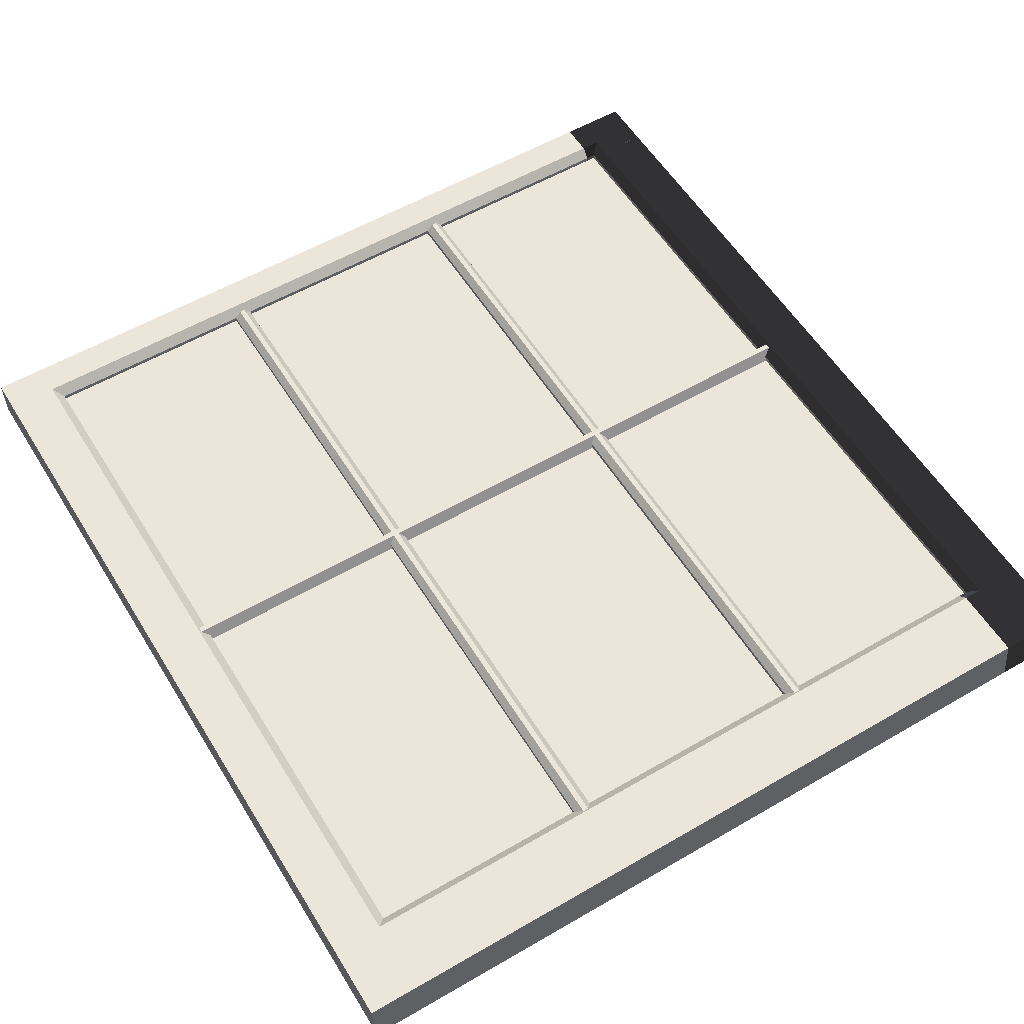
<metadata>
{"format":"obj","ext":"obj","renderer":"f3d","projection":"perspective","resolution":1024,"background":"white","views":[{"elev":56.4,"azim":-31.3,"up":"+Z"}]}
</metadata>
<code>
v -0.3666 -0.005671 0.01775
v -0.3666 -0.7605 0.03239
v -0.3666 -0.7605 0.01775
v -0.3666 -0.005671 0.03239
v -0.3666 -0.005671 0.03239
v -0.3666 -0.005671 0.01775
v -0.3666 -0.7605 0.03239
v -0.3666 -0.7605 0.01775
v -0.3666 -0.7605 0.03239
v 0.3627 -0.7605 0.01775
v -0.3666 -0.7605 0.01775
v 0.3627 -0.7605 0.03239
v 0.3627 -0.7605 0.03239
v -0.3666 -0.7605 0.03239
v 0.3627 -0.7605 0.01775
v -0.3666 -0.7605 0.01775
v 0.3627 -0.7605 0.01775
v -0.3666 -0.005671 0.01775
v -0.3666 -0.7605 0.01775
v 0.3627 -0.005671 0.01775
v 0.3627 -0.005671 0.01775
v 0.3627 -0.7605 0.01775
v -0.3666 -0.005671 0.01775
v -0.3666 -0.7605 0.01775
v 0.3627 -0.005671 0.03239
v -0.3666 -0.005671 0.01775
v 0.3627 -0.005671 0.01775
v -0.3666 -0.005671 0.03239
v -0.3666 -0.005671 0.03239
v 0.3627 -0.005671 0.03239
v -0.3666 -0.005671 0.01775
v 0.3627 -0.005671 0.01775
v 0.3627 -0.005671 0.03239
v -0.3666 -0.7605 0.03239
v -0.3666 -0.005671 0.03239
v 0.3627 -0.7605 0.03239
v 0.3627 -0.7605 0.03239
v 0.3627 -0.005671 0.03239
v -0.3666 -0.7605 0.03239
v -0.3666 -0.005671 0.03239
v 0.3627 -0.005671 0.03239
v 0.3627 -0.7605 0.01775
v 0.3627 -0.7605 0.03239
v 0.3627 -0.005671 0.01775
v 0.3627 -0.005671 0.01775
v 0.3627 -0.005671 0.03239
v 0.3627 -0.7605 0.01775
v 0.3627 -0.7605 0.03239
v -0.1213 -0.01482 0.01325
v -0.1213 -0.7605 0.01775
v -0.1213 -0.7605 0.01325
v -0.1213 -0.01482 0.01775
v -0.1213 -0.7605 0.03239
v -0.1213 -0.01482 0.03239
v -0.1213 -0.7605 0.03696
v -0.1213 -0.01482 0.03696
v -0.1213 -0.01482 0.03696
v -0.1277 -0.7605 0.04428
v -0.1213 -0.7605 0.03696
v -0.1277 -0.01482 0.04428
v -0.1332 -0.7605 0.04428
v -0.1277 -0.01482 0.04428
v -0.1332 -0.01482 0.04428
v -0.1277 -0.7605 0.04428
v -0.1332 -0.01482 0.04428
v -0.1396 -0.7605 0.03696
v -0.1332 -0.7605 0.04428
v -0.1396 -0.01482 0.03696
v -0.1396 -0.01482 0.03696
v -0.1396 -0.7605 0.03239
v -0.1396 -0.7605 0.03696
v -0.1396 -0.01482 0.03239
v -0.1396 -0.7605 0.01775
v -0.1396 -0.01482 0.01775
v -0.1396 -0.7605 0.01318
v -0.1396 -0.01482 0.01318
v -0.1396 -0.01482 0.01318
v -0.1332 -0.7605 0.005865
v -0.1396 -0.7605 0.01318
v -0.1332 -0.01482 0.005865
v -0.1277 -0.01482 0.005865
v -0.1332 -0.7605 0.005865
v -0.1332 -0.01482 0.005865
v -0.1277 -0.7605 0.005865
v -0.1277 -0.01482 0.005865
v -0.1213 -0.7605 0.01325
v -0.1277 -0.7605 0.005865
v -0.1213 -0.01482 0.01325
v 0.3627 -0.3831 0.01775
v -0.3666 -0.3831 0.01318
v 0.3627 -0.3831 0.01318
v -0.3666 -0.3831 0.01775
v 0.3627 -0.3831 0.01318
v -0.3666 -0.3767 0.005865
v 0.3627 -0.3767 0.005865
v -0.3666 -0.3831 0.01318
v 0.3627 -0.3831 0.03239
v -0.3666 -0.3831 0.03239
v 0.3627 -0.3712 0.005865
v -0.3666 -0.3767 0.005865
v -0.3666 -0.3712 0.005865
v 0.3627 -0.3767 0.005865
v -0.3666 -0.3648 0.01775
v 0.3627 -0.3648 0.01311
v -0.3666 -0.3648 0.01311
v 0.3627 -0.3648 0.01775
v -0.3666 -0.3648 0.03239
v 0.3627 -0.3648 0.03239
v -0.3666 -0.3712 0.04428
v 0.3627 -0.3648 0.03239
v -0.3666 -0.3648 0.03239
v 0.3627 -0.3712 0.04428
v 0.3627 -0.3767 0.04428
v -0.3666 -0.3712 0.04428
v -0.3666 -0.3767 0.04428
v 0.3627 -0.3712 0.04428
v 0.3627 -0.3767 0.04428
v -0.3666 -0.3831 0.03239
v 0.3627 -0.3831 0.03239
v -0.3666 -0.3767 0.04428
v -0.3666 -0.3712 0.005865
v 0.3627 -0.3648 0.01311
v 0.3627 -0.3712 0.005865
v -0.3666 -0.3648 0.01311
v 0.1358 -0.01482 0.01325
v 0.1358 -0.7605 0.01775
v 0.1358 -0.7605 0.01325
v 0.1358 -0.01482 0.01775
v 0.1358 -0.7605 0.03239
v 0.1358 -0.01482 0.03239
v 0.1358 -0.7605 0.03696
v 0.1358 -0.01482 0.03696
v 0.1358 -0.01482 0.03696
v 0.1294 -0.7605 0.04428
v 0.1358 -0.7605 0.03696
v 0.1294 -0.01482 0.04428
v 0.1239 -0.7605 0.04428
v 0.1294 -0.01482 0.04428
v 0.1239 -0.01482 0.04428
v 0.1294 -0.7605 0.04428
v 0.1239 -0.01482 0.04428
v 0.1175 -0.7605 0.03696
v 0.1239 -0.7605 0.04428
v 0.1175 -0.01482 0.03696
v 0.1175 -0.01482 0.03696
v 0.1175 -0.7605 0.03239
v 0.1175 -0.7605 0.03696
v 0.1175 -0.01482 0.03239
v 0.1175 -0.7605 0.01775
v 0.1175 -0.01482 0.01775
v 0.1175 -0.7605 0.01318
v 0.1175 -0.01482 0.01318
v 0.1175 -0.01482 0.01318
v 0.1239 -0.7605 0.005865
v 0.1175 -0.7605 0.01318
v 0.1239 -0.01482 0.005865
v 0.1294 -0.01482 0.005865
v 0.1239 -0.7605 0.005865
v 0.1239 -0.01482 0.005865
v 0.1294 -0.7605 0.005865
v 0.1294 -0.01482 0.005865
v 0.1358 -0.7605 0.01325
v 0.1294 -0.7605 0.005865
v 0.1358 -0.01482 0.01325
v -0.415 -0.02435 0.004036
v -0.3666 -0.7422 0.004036
v -0.415 -0.7422 0.004036
v -0.3666 -0.02435 0.004036
v -0.3666 -0.02435 0.004036
v -0.3574 -0.7422 0.01318
v -0.3666 -0.7422 0.004036
v -0.3574 -0.02435 0.01318
v -0.3574 -0.02435 0.01318
v -0.3574 -0.7422 0.01775
v -0.3574 -0.7422 0.01318
v -0.3574 -0.02435 0.01775
v -0.3574 -0.7422 0.01775
v -0.3666 -0.02435 0.01775
v -0.3666 -0.7422 0.01775
v -0.3574 -0.02435 0.01775
v -0.3666 -0.02435 0.01775
v -0.3666 -0.7422 0.03239
v -0.3666 -0.7422 0.01775
v -0.3666 -0.02435 0.03239
v -0.3666 -0.02435 0.03239
v -0.3574 -0.7422 0.03239
v -0.3666 -0.7422 0.03239
v -0.3574 -0.02435 0.03239
v -0.3574 -0.02435 0.03239
v -0.3574 -0.7422 0.03696
v -0.3574 -0.7422 0.03239
v -0.3574 -0.02435 0.03696
v -0.3574 -0.7422 0.03696
v -0.3666 -0.02435 0.04611
v -0.3666 -0.7422 0.04611
v -0.3574 -0.02435 0.03696
v -0.3666 -0.7422 0.04611
v -0.415 -0.02435 0.04611
v -0.415 -0.7422 0.04611
v -0.3666 -0.02435 0.04611
v -0.415 -0.02435 0.04611
v -0.415 -0.7422 0.004036
v -0.415 -0.7422 0.04611
v -0.415 -0.02435 0.004036
v 0.3444 0.02634 0.004036
v -0.3483 -0.01482 0.004036
v -0.3483 0.02634 0.004036
v 0.3444 -0.01482 0.004036
v 0.3444 -0.01482 0.01775
v -0.3483 -0.01482 0.004036
v 0.3444 -0.01482 0.004036
v -0.3483 -0.01482 0.01775
v -0.3483 0.02634 0.04611
v 0.3444 0.02634 0.004036
v -0.3483 0.02634 0.004036
v 0.3444 0.02634 0.04611
v -0.3483 -0.005671 0.04611
v 0.3444 0.02634 0.04611
v -0.3483 0.02634 0.04611
v 0.3444 -0.005671 0.04611
v 0.3444 -0.01482 0.03696
v -0.3483 -0.005671 0.04611
v -0.3483 -0.01482 0.03696
v 0.3444 -0.005671 0.04611
v 0.3444 -0.01482 0.03696
v -0.3483 -0.01482 0.03239
v 0.3444 -0.01482 0.03239
v -0.3483 -0.01482 0.03696
v -0.3483 -0.005671 0.03239
v 0.3444 -0.01482 0.03239
v -0.3483 -0.01482 0.03239
v 0.3444 -0.005671 0.03239
v 0.3444 -0.005671 0.03239
v -0.3483 -0.005671 0.01775
v 0.3444 -0.005671 0.01775
v -0.3483 -0.005671 0.03239
v 0.3444 -0.01482 0.01775
v -0.3483 -0.005671 0.01775
v -0.3483 -0.01482 0.01775
v 0.3444 -0.005671 0.01775
v -0.3666 -0.02396 0.004036
v -0.3574 -0.01482 0.01318
v -0.3574 -0.02396 0.01318
v -0.3666 -0.01482 0.004036
v -0.3483 0.02634 0.004036
v -0.415 -0.02396 0.004036
v -0.415 0.02634 0.004036
v -0.3666 -0.01482 0.004036
v -0.3483 -0.01482 0.004036
v -0.3666 -0.02396 0.004036
v -0.3483 -0.01482 0.004036
v -0.3574 -0.01482 0.01318
v -0.3666 -0.01482 0.004036
v -0.3483 -0.01482 0.01775
v -0.3574 -0.01482 0.01775
v -0.3574 -0.01482 0.01318
v -0.3574 -0.02396 0.01775
v -0.3574 -0.02396 0.01318
v -0.3574 -0.01482 0.01775
v -0.415 0.02634 0.04611
v -0.415 -0.02396 0.004036
v -0.415 -0.02396 0.04611
v -0.415 0.02634 0.004036
v -0.415 0.02634 0.004036
v -0.3483 0.02634 0.04611
v -0.3483 0.02634 0.004036
v -0.415 0.02634 0.04611
v -0.3574 -0.02396 0.01775
v -0.3666 -0.005671 0.01775
v -0.3666 -0.02396 0.01775
v -0.3574 -0.01482 0.01775
v -0.3483 -0.005671 0.01775
v -0.3483 -0.01482 0.01775
v -0.3666 -0.005671 0.01775
v -0.3666 -0.02396 0.03239
v -0.3666 -0.02396 0.01775
v -0.3666 -0.005671 0.03239
v -0.3666 -0.005671 0.03239
v -0.3574 -0.01482 0.03239
v -0.3666 -0.02396 0.03239
v -0.3483 -0.005671 0.03239
v -0.3483 -0.01482 0.03239
v -0.3574 -0.02396 0.03239
v -0.3574 -0.01482 0.03239
v -0.3574 -0.02396 0.03696
v -0.3574 -0.02396 0.03239
v -0.3574 -0.01482 0.03696
v -0.3574 -0.01482 0.03696
v -0.3666 -0.02396 0.04611
v -0.3574 -0.02396 0.03696
v -0.3666 -0.005671 0.04611
v -0.3666 -0.02396 0.04611
v -0.415 0.02634 0.04611
v -0.415 -0.02396 0.04611
v -0.3666 -0.005671 0.04611
v -0.3483 0.02634 0.04611
v -0.3483 -0.005671 0.04611
v -0.3483 -0.005671 0.04611
v -0.3574 -0.01482 0.03696
v -0.3483 -0.01482 0.03696
v -0.3666 -0.005671 0.04611
v -0.3483 -0.01482 0.03696
v -0.3574 -0.01482 0.03239
v -0.3483 -0.01482 0.03239
v -0.3574 -0.01482 0.03696
v -0.3483 -0.005671 0.01775
v -0.3666 -0.005671 0.03239
v -0.3666 -0.005671 0.01775
v -0.3483 -0.005671 0.03239
v 0.3627 -0.01482 0.004036
v 0.3627 -0.02396 0.004036
v 0.3536 -0.01482 0.01318
v 0.3536 -0.02396 0.01318
v 0.3627 -0.01482 0.004036
v 0.4112 -0.02396 0.004036
v 0.3627 -0.02396 0.004036
v 0.3444 -0.01482 0.004036
v 0.3444 0.02634 0.004036
v 0.4112 0.02634 0.004036
v 0.3536 -0.01482 0.01775
v 0.3444 -0.01482 0.01775
v 0.3536 -0.01482 0.01318
v 0.3444 -0.01482 0.004036
v 0.3627 -0.01482 0.004036
v 0.3536 -0.01482 0.01775
v 0.3536 -0.01482 0.01318
v 0.3536 -0.02396 0.01775
v 0.3536 -0.02396 0.01318
v 0.4112 0.02634 0.004036
v 0.4112 0.02634 0.04611
v 0.4112 -0.02396 0.004036
v 0.4112 -0.02396 0.04611
v 0.4112 0.02634 0.04611
v 0.4112 0.02634 0.004036
v 0.3444 0.02634 0.04611
v 0.3444 0.02634 0.004036
v 0.3444 -0.01482 0.01775
v 0.3536 -0.01482 0.01775
v 0.3444 -0.005671 0.01775
v 0.3627 -0.005671 0.01775
v 0.3536 -0.02396 0.01775
v 0.3627 -0.02396 0.01775
v 0.3627 -0.005671 0.03239
v 0.3627 -0.005671 0.01775
v 0.3627 -0.02396 0.03239
v 0.3627 -0.02396 0.01775
v 0.3536 -0.01482 0.03239
v 0.3627 -0.02396 0.03239
v 0.3536 -0.02396 0.03239
v 0.3444 -0.01482 0.03239
v 0.3444 -0.005671 0.03239
v 0.3627 -0.005671 0.03239
v 0.3536 -0.01482 0.03696
v 0.3536 -0.01482 0.03239
v 0.3536 -0.02396 0.03696
v 0.3536 -0.02396 0.03239
v 0.3627 -0.005671 0.04611
v 0.3536 -0.01482 0.03696
v 0.3627 -0.02396 0.04611
v 0.3536 -0.02396 0.03696
v 0.3444 -0.005671 0.04611
v 0.3627 -0.005671 0.04611
v 0.3444 0.02634 0.04611
v 0.4112 0.02634 0.04611
v 0.3627 -0.02396 0.04611
v 0.4112 -0.02396 0.04611
v 0.3627 -0.005671 0.04611
v 0.3444 -0.005671 0.04611
v 0.3536 -0.01482 0.03696
v 0.3444 -0.01482 0.03696
v 0.3536 -0.01482 0.03696
v 0.3444 -0.01482 0.03696
v 0.3536 -0.01482 0.03239
v 0.3444 -0.01482 0.03239
v 0.3444 -0.005671 0.03239
v 0.3444 -0.005671 0.01775
v 0.3627 -0.005671 0.03239
v 0.3627 -0.005671 0.01775
v 0.3627 -0.02435 0.004036
v 0.4112 -0.02435 0.004036
v 0.3627 -0.7422 0.004036
v 0.4112 -0.7422 0.004036
v 0.3536 -0.02435 0.01318
v 0.3627 -0.02435 0.004036
v 0.3536 -0.7422 0.01318
v 0.3627 -0.7422 0.004036
v 0.3536 -0.02435 0.01775
v 0.3536 -0.02435 0.01318
v 0.3536 -0.7422 0.01775
v 0.3536 -0.7422 0.01318
v 0.3536 -0.02435 0.01775
v 0.3536 -0.7422 0.01775
v 0.3627 -0.02435 0.01775
v 0.3627 -0.7422 0.01775
v 0.3627 -0.02435 0.03239
v 0.3627 -0.02435 0.01775
v 0.3627 -0.7422 0.03239
v 0.3627 -0.7422 0.01775
v 0.3536 -0.02435 0.03239
v 0.3627 -0.02435 0.03239
v 0.3536 -0.7422 0.03239
v 0.3627 -0.7422 0.03239
v 0.3536 -0.02435 0.03696
v 0.3536 -0.02435 0.03239
v 0.3536 -0.7422 0.03696
v 0.3536 -0.7422 0.03239
v 0.3536 -0.02435 0.03696
v 0.3536 -0.7422 0.03696
v 0.3627 -0.02435 0.04611
v 0.3627 -0.7422 0.04611
v 0.3627 -0.02435 0.04611
v 0.3627 -0.7422 0.04611
v 0.4112 -0.02435 0.04611
v 0.4112 -0.7422 0.04611
v 0.4112 -0.02435 0.004036
v 0.4112 -0.02435 0.04611
v 0.4112 -0.7422 0.004036
v 0.4112 -0.7422 0.04611
v 0.3627 -0.7422 0.03239
v 0.3627 -0.7422 0.01775
v 0.3627 -0.7605 0.03239
v 0.3627 -0.7605 0.01775
v 0.3444 -0.7514 0.03239
v 0.3536 -0.7514 0.03239
v 0.3444 -0.7605 0.03239
v 0.3536 -0.7422 0.03239
v 0.3627 -0.7422 0.03239
v 0.3627 -0.7605 0.03239
v 0.3627 -0.7605 0.03239
v 0.3627 -0.7605 0.01775
v 0.3444 -0.7605 0.03239
v 0.3444 -0.7605 0.01775
v 0.3536 -0.7514 0.01775
v 0.3627 -0.7422 0.01775
v 0.3536 -0.7422 0.01775
v 0.3444 -0.7514 0.01775
v 0.3444 -0.7605 0.01775
v 0.3627 -0.7605 0.01775
v 0.3536 -0.7422 0.03696
v 0.3536 -0.7422 0.03239
v 0.3536 -0.7514 0.03696
v 0.3536 -0.7514 0.03239
v 0.3444 -0.7514 0.03696
v 0.3536 -0.7514 0.03696
v 0.3444 -0.7514 0.03239
v 0.3536 -0.7514 0.03239
v 0.3444 -0.7514 0.01775
v 0.3536 -0.7514 0.01775
v 0.3444 -0.7514 0.01318
v 0.3536 -0.7514 0.01318
v 0.3536 -0.7422 0.01775
v 0.3536 -0.7422 0.01318
v 0.3536 -0.7514 0.01775
v 0.3536 -0.7514 0.01318
v 0.3444 -0.7605 0.004036
v 0.3627 -0.7605 0.004036
v 0.3444 -0.8382 0.004036
v 0.3627 -0.7422 0.004036
v 0.4112 -0.7422 0.004036
v 0.4112 -0.8382 0.004036
v 0.4112 -0.7422 0.04611
v 0.4112 -0.8318 0.04611
v 0.4112 -0.7422 0.004036
v 0.4112 -0.8382 0.004036
v 0.3627 -0.7605 0.04611
v 0.4112 -0.7422 0.04611
v 0.3627 -0.7422 0.04611
v 0.3444 -0.7605 0.04611
v 0.3444 -0.8318 0.04611
v 0.4112 -0.8318 0.04611
v 0.3536 -0.7422 0.03696
v 0.3536 -0.7514 0.03696
v 0.3627 -0.7422 0.04611
v 0.3627 -0.7605 0.04611
v 0.3536 -0.7514 0.01318
v 0.3536 -0.7422 0.01318
v 0.3627 -0.7605 0.004036
v 0.3627 -0.7422 0.004036
v 0.3444 -0.7514 0.03696
v 0.3444 -0.7605 0.04611
v 0.3536 -0.7514 0.03696
v 0.3627 -0.7605 0.04611
v 0.3444 -0.8318 0.04611
v 0.3444 -0.8382 0.004036
v 0.4112 -0.8318 0.04611
v 0.4112 -0.8382 0.004036
v 0.3444 -0.7514 0.01318
v 0.3536 -0.7514 0.01318
v 0.3444 -0.7605 0.004036
v 0.3627 -0.7605 0.004036
v 0.3444 -0.7605 0.01775
v -0.3483 -0.7514 0.01775
v -0.3483 -0.7605 0.01775
v 0.3444 -0.7514 0.01775
v -0.3483 -0.7514 0.01775
v 0.3444 -0.7514 0.01318
v -0.3483 -0.7514 0.01318
v 0.3444 -0.7514 0.01775
v -0.3483 -0.7605 0.03239
v 0.3444 -0.7605 0.01775
v -0.3483 -0.7605 0.01775
v 0.3444 -0.7605 0.03239
v -0.3483 -0.7514 0.01318
v 0.3444 -0.7605 0.004036
v -0.3483 -0.7605 0.004036
v 0.3444 -0.7514 0.01318
v 0.3444 -0.8318 0.04611
v -0.3483 -0.8382 0.004036
v 0.3444 -0.8382 0.004036
v -0.3483 -0.8318 0.04611
v 0.3444 -0.8318 0.04611
v -0.3483 -0.7605 0.04611
v -0.3483 -0.8318 0.04611
v 0.3444 -0.7605 0.04611
v 0.3444 -0.7605 0.04611
v -0.3483 -0.7514 0.03696
v -0.3483 -0.7605 0.04611
v 0.3444 -0.7514 0.03696
v -0.3483 -0.7514 0.03696
v 0.3444 -0.7514 0.03239
v -0.3483 -0.7514 0.03239
v 0.3444 -0.7514 0.03696
v -0.3483 -0.7514 0.03239
v 0.3444 -0.7605 0.03239
v -0.3483 -0.7605 0.03239
v 0.3444 -0.7514 0.03239
v -0.3483 -0.7605 0.004036
v 0.3444 -0.8382 0.004036
v -0.3483 -0.8382 0.004036
v 0.3444 -0.7605 0.004036
v -0.3666 -0.7422 0.01775
v -0.3666 -0.7605 0.03239
v -0.3666 -0.7605 0.01775
v -0.3666 -0.7422 0.03239
v -0.3666 -0.7422 0.03239
v -0.3483 -0.7605 0.03239
v -0.3666 -0.7605 0.03239
v -0.3574 -0.7514 0.03239
v -0.3574 -0.7422 0.03239
v -0.3483 -0.7514 0.03239
v -0.3666 -0.7605 0.01775
v -0.3483 -0.7605 0.03239
v -0.3483 -0.7605 0.01775
v -0.3666 -0.7605 0.03239
v -0.3483 -0.7605 0.01775
v -0.3666 -0.7422 0.01775
v -0.3666 -0.7605 0.01775
v -0.3574 -0.7514 0.01775
v -0.3483 -0.7514 0.01775
v -0.3574 -0.7422 0.01775
v -0.3574 -0.7422 0.03239
v -0.3574 -0.7514 0.03696
v -0.3574 -0.7514 0.03239
v -0.3574 -0.7422 0.03696
v -0.3574 -0.7514 0.03696
v -0.3483 -0.7514 0.03239
v -0.3574 -0.7514 0.03239
v -0.3483 -0.7514 0.03696
v -0.3574 -0.7514 0.01775
v -0.3483 -0.7514 0.01318
v -0.3574 -0.7514 0.01318
v -0.3483 -0.7514 0.01775
v -0.3574 -0.7422 0.01318
v -0.3574 -0.7514 0.01775
v -0.3574 -0.7514 0.01318
v -0.3574 -0.7422 0.01775
v -0.415 -0.7422 0.004036
v -0.3483 -0.8382 0.004036
v -0.415 -0.8382 0.004036
v -0.3666 -0.7605 0.004036
v -0.3666 -0.7422 0.004036
v -0.3483 -0.7605 0.004036
v -0.415 -0.8318 0.04611
v -0.415 -0.7422 0.004036
v -0.415 -0.8382 0.004036
v -0.415 -0.7422 0.04611
v -0.3483 -0.8318 0.04611
v -0.415 -0.7422 0.04611
v -0.415 -0.8318 0.04611
v -0.3666 -0.7605 0.04611
v -0.3483 -0.7605 0.04611
v -0.3666 -0.7422 0.04611
v -0.3574 -0.7514 0.03696
v -0.3666 -0.7422 0.04611
v -0.3666 -0.7605 0.04611
v -0.3574 -0.7422 0.03696
v -0.3574 -0.7422 0.01318
v -0.3666 -0.7605 0.004036
v -0.3666 -0.7422 0.004036
v -0.3574 -0.7514 0.01318
v -0.3483 -0.7605 0.04611
v -0.3574 -0.7514 0.03696
v -0.3666 -0.7605 0.04611
v -0.3483 -0.7514 0.03696
v -0.3483 -0.8382 0.004036
v -0.415 -0.8318 0.04611
v -0.415 -0.8382 0.004036
v -0.3483 -0.8318 0.04611
v -0.3574 -0.7514 0.01318
v -0.3483 -0.7605 0.004036
v -0.3666 -0.7605 0.004036
v -0.3483 -0.7514 0.01318
f 1 2 3
f 2 1 4
f 5 6 7
f 8 7 6
f 9 10 11
f 10 9 12
f 13 14 15
f 16 15 14
f 17 18 19
f 18 17 20
f 21 22 23
f 24 23 22
f 25 26 27
f 26 25 28
f 29 30 31
f 32 31 30
f 33 34 35
f 34 33 36
f 37 38 39
f 40 39 38
f 41 42 43
f 42 41 44
f 45 46 47
f 48 47 46
f 49 50 51
f 50 49 52
f 52 53 50
f 53 52 54
f 54 55 53
f 55 54 56
f 57 58 59
f 58 57 60
f 61 62 63
f 62 61 64
f 65 66 67
f 66 65 68
f 69 70 71
f 70 69 72
f 72 73 70
f 73 72 74
f 74 75 73
f 75 74 76
f 77 78 79
f 78 77 80
f 81 82 83
f 82 81 84
f 85 86 87
f 86 85 88
f 89 90 91
f 90 89 92
f 93 94 95
f 94 93 96
f 97 92 89
f 92 97 98
f 99 100 101
f 100 99 102
f 103 104 105
f 104 103 106
f 107 106 103
f 106 107 108
f 109 110 111
f 110 109 112
f 113 114 115
f 114 113 116
f 117 118 119
f 118 117 120
f 121 122 123
f 122 121 124
f 125 126 127
f 126 125 128
f 128 129 126
f 129 128 130
f 130 131 129
f 131 130 132
f 133 134 135
f 134 133 136
f 137 138 139
f 138 137 140
f 141 142 143
f 142 141 144
f 145 146 147
f 146 145 148
f 148 149 146
f 149 148 150
f 150 151 149
f 151 150 152
f 153 154 155
f 154 153 156
f 157 158 159
f 158 157 160
f 161 162 163
f 162 161 164
f 165 166 167
f 166 165 168
f 169 170 171
f 170 169 172
f 173 174 175
f 174 173 176
f 177 178 179
f 178 177 180
f 181 182 183
f 182 181 184
f 185 186 187
f 186 185 188
f 189 190 191
f 190 189 192
f 193 194 195
f 194 193 196
f 197 198 199
f 198 197 200
f 201 202 203
f 202 201 204
f 205 206 207
f 206 205 208
f 209 210 211
f 210 209 212
f 213 214 215
f 214 213 216
f 217 218 219
f 218 217 220
f 221 222 223
f 222 221 224
f 225 226 227
f 226 225 228
f 229 230 231
f 230 229 232
f 233 234 235
f 234 233 236
f 237 238 239
f 238 237 240
f 241 242 243
f 242 241 244
f 245 246 247
f 246 245 248
f 248 245 249
f 250 246 248
f 251 252 253
f 252 251 254
f 252 254 255
f 256 257 258
f 257 256 259
f 260 261 262
f 261 260 263
f 264 265 266
f 265 264 267
f 268 269 270
f 269 268 271
f 269 271 272
f 272 271 273
f 274 275 276
f 275 274 277
f 278 279 280
f 279 278 281
f 279 281 282
f 283 280 279
f 284 285 286
f 285 284 287
f 288 289 290
f 289 288 291
f 292 293 294
f 293 292 295
f 293 295 296
f 296 295 297
f 298 299 300
f 299 298 301
f 302 303 304
f 303 302 305
f 306 307 308
f 307 306 309
f 312 311 310
f 311 312 313
f 316 315 314
f 314 318 317
f 315 318 314
f 318 315 319
f 322 321 320
f 322 323 321
f 323 322 324
f 327 326 325
f 326 327 328
f 331 330 329
f 330 331 332
f 335 334 333
f 334 335 336
f 339 338 337
f 340 338 339
f 340 341 338
f 341 340 342
f 345 344 343
f 344 345 346
f 349 348 347
f 347 351 350
f 347 352 351
f 352 347 348
f 355 354 353
f 354 355 356
f 359 358 357
f 358 359 360
f 363 362 361
f 364 362 363
f 364 365 362
f 365 364 366
f 369 368 367
f 368 369 370
f 373 372 371
f 372 373 374
f 377 376 375
f 376 377 378
f 381 380 379
f 380 381 382
f 385 384 383
f 384 385 386
f 389 388 387
f 388 389 390
f 393 392 391
f 392 393 394
f 397 396 395
f 396 397 398
f 401 400 399
f 400 401 402
f 405 404 403
f 404 405 406
f 409 408 407
f 408 409 410
f 413 412 411
f 412 413 414
f 417 416 415
f 416 417 418
f 421 420 419
f 420 421 422
f 425 424 423
f 424 427 426
f 425 427 424
f 427 425 428
f 431 430 429
f 430 431 432
f 435 434 433
f 433 437 436
f 434 437 433
f 437 434 438
f 441 440 439
f 440 441 442
f 445 444 443
f 444 445 446
f 449 448 447
f 448 449 450
f 453 452 451
f 452 453 454
f 457 456 455
f 456 459 458
f 457 459 456
f 459 457 460
f 463 462 461
f 462 463 464
f 467 466 465
f 465 469 468
f 466 469 465
f 469 466 470
f 473 472 471
f 472 473 474
f 477 476 475
f 476 477 478
f 481 480 479
f 480 481 482
f 485 484 483
f 484 485 486
f 489 488 487
f 488 489 490
f 491 492 493
f 492 491 494
f 495 496 497
f 496 495 498
f 499 500 501
f 500 499 502
f 503 504 505
f 504 503 506
f 507 508 509
f 508 507 510
f 511 512 513
f 512 511 514
f 515 516 517
f 516 515 518
f 519 520 521
f 520 519 522
f 523 524 525
f 524 523 526
f 527 528 529
f 528 527 530
f 531 532 533
f 532 531 534
f 535 536 537
f 536 535 538
f 538 535 539
f 536 538 540
f 541 542 543
f 542 541 544
f 545 546 547
f 546 545 548
f 548 545 549
f 550 546 548
f 551 552 553
f 552 551 554
f 555 556 557
f 556 555 558
f 559 560 561
f 560 559 562
f 563 564 565
f 564 563 566
f 567 568 569
f 568 567 570
f 570 567 571
f 568 570 572
f 573 574 575
f 574 573 576
f 577 578 579
f 578 577 580
f 580 577 581
f 582 578 580
f 583 584 585
f 584 583 586
f 587 588 589
f 588 587 590
f 591 592 593
f 592 591 594
f 595 596 597
f 596 595 598
f 599 600 601
f 600 599 602

</code>
